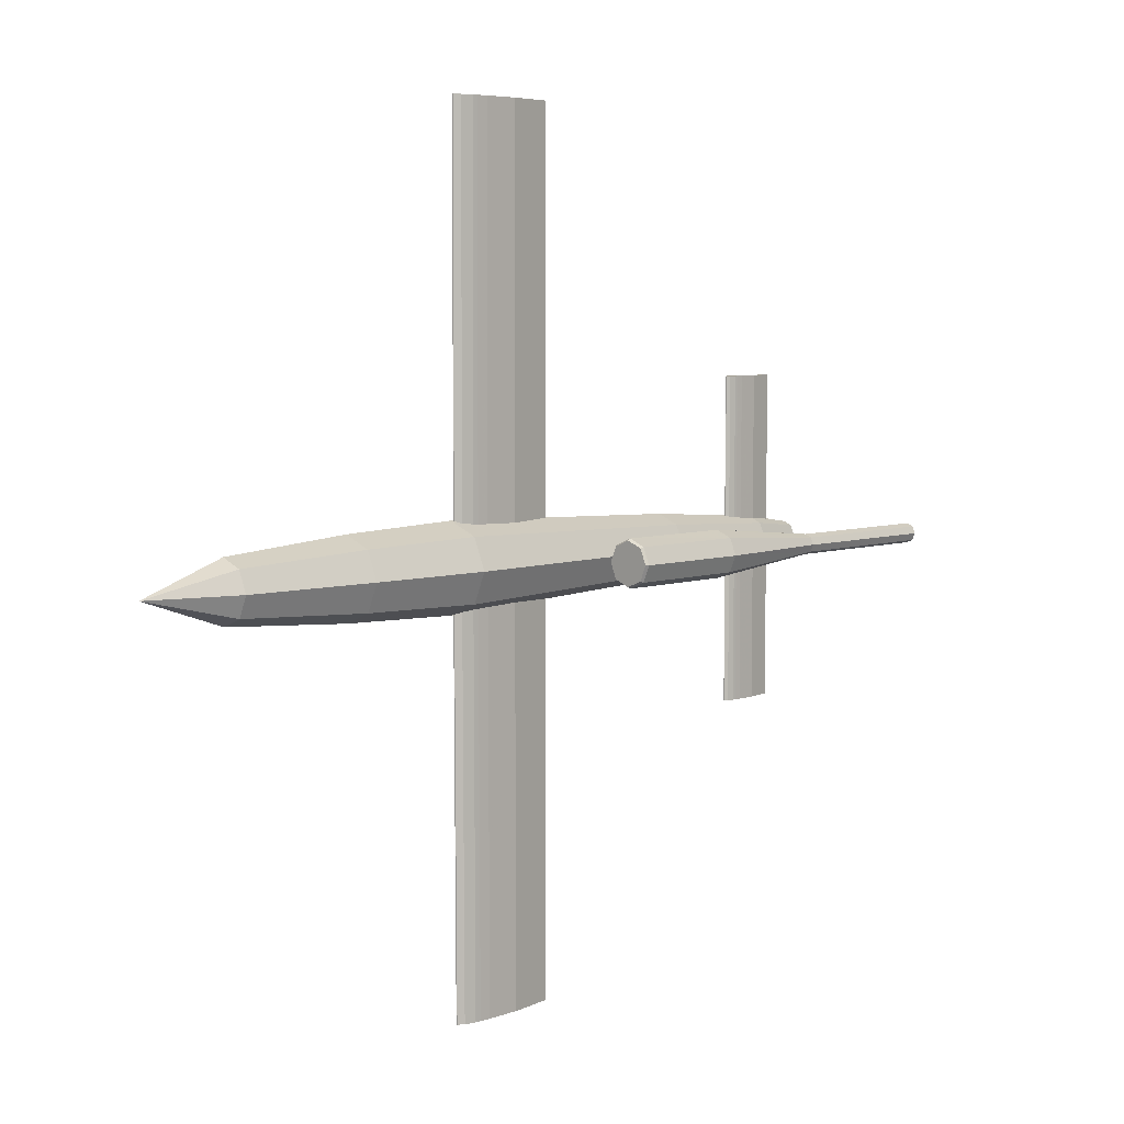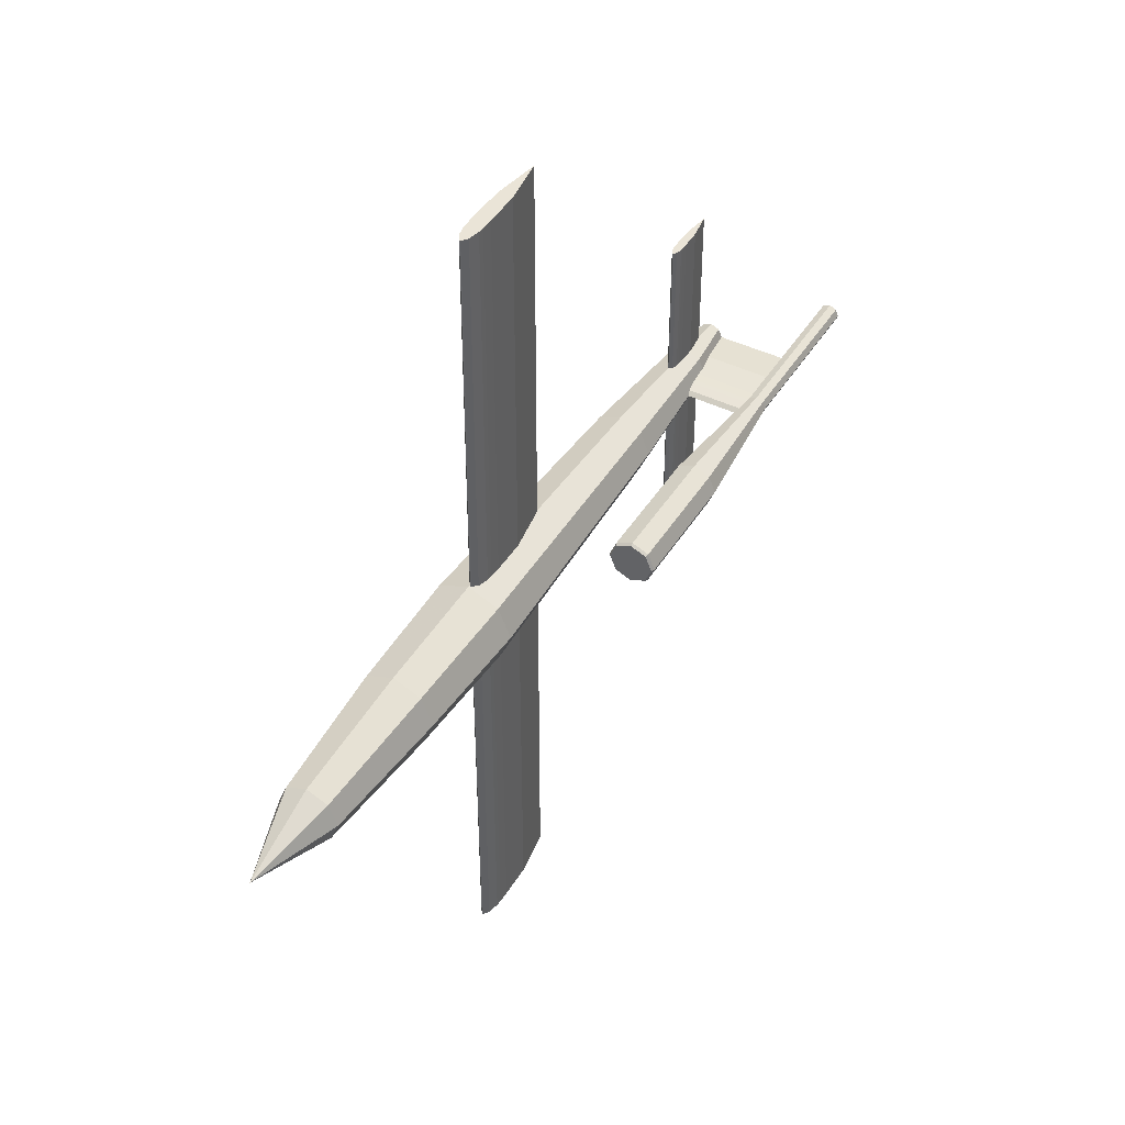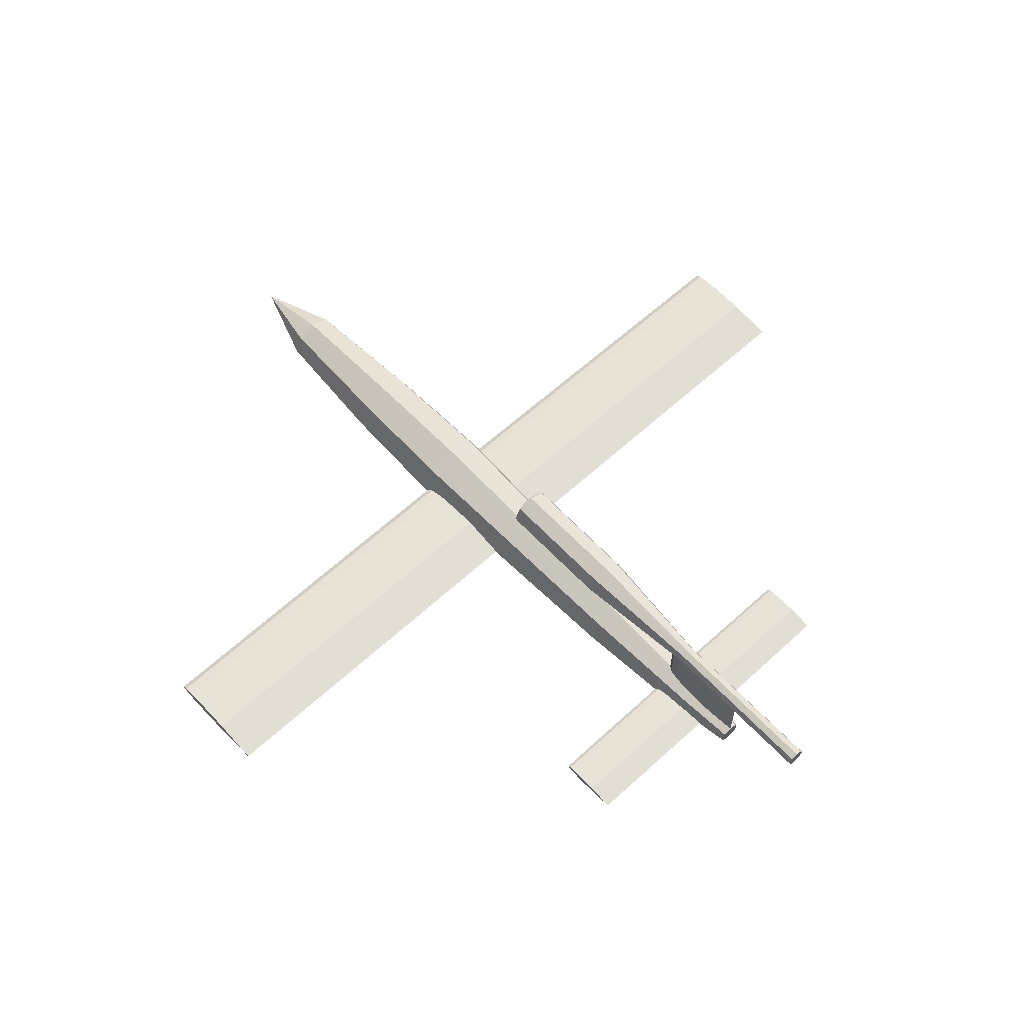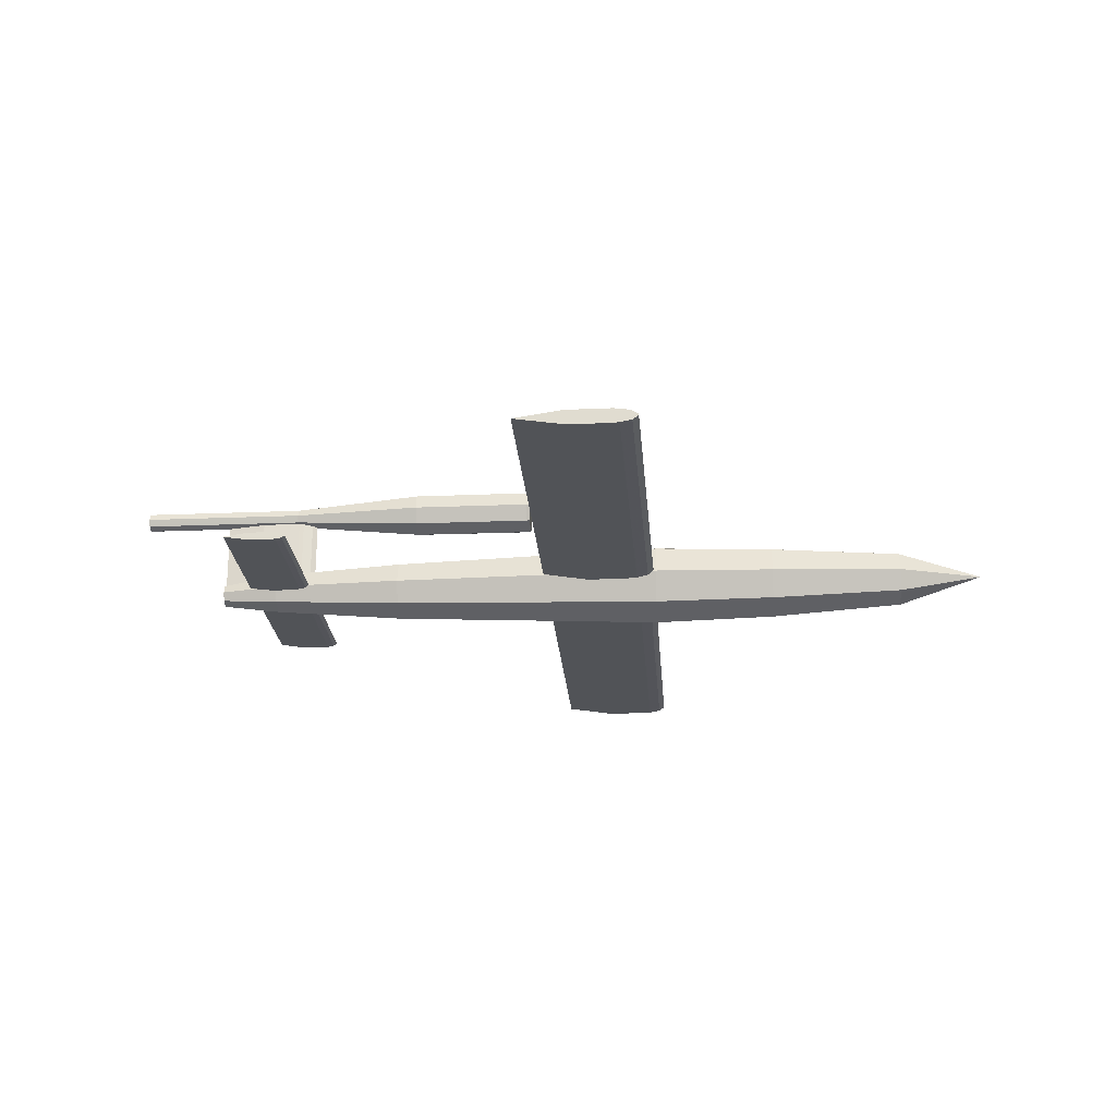
<metadata>
{"format":"obj","ext":"obj","renderer":"f3d","projection":"perspective","resolution":1024,"background":"white","views":[{"elev":6.0,"azim":-46.0,"up":"+Y"},{"elev":43.8,"azim":-60.4,"up":"+Y"},{"elev":61.9,"azim":47.1,"up":"+Z"},{"elev":-22.2,"azim":-175.9,"up":"+Z"}]}
</metadata>
<code>
v 0.5135 0.4739 0.071
v 0.4649 0.9064 0.06367
v 0.5138 0.9064 0.071
v 0.4641 0.4739 0.06359
v 0.4282 0.9064 0.06306
v 0.4271 0.4739 0.06297
v 0.4191 0.9064 0.06336
v 0.4178 0.4739 0.06328
v 0.4099 0.9064 0.06367
v 0.4085 0.4739 0.06359
v 0.4038 0.9064 0.06489
v 0.4024 0.4739 0.06483
v 0.3977 0.9064 0.06611
v 0.3962 0.4739 0.06606
v 0.3916 0.9064 0.07039
v 0.39 0.4739 0.07038
v 0.3916 0.9064 0.07161
v 0.39 0.4739 0.07162
v 0.3977 0.9064 0.07589
v 0.3962 0.4739 0.07594
v 0.4038 0.9064 0.07711
v 0.4024 0.4739 0.07718
v 0.4099 0.9064 0.07833
v 0.4085 0.4739 0.07841
v 0.416 0.9064 0.07864
v 0.4147 0.4739 0.07872
v 0.4282 0.9064 0.07894
v 0.4271 0.4739 0.07903
v 0.4649 0.9064 0.07833
v 0.4641 0.4739 0.07841
v 0.5135 0.4576 0.071
v 0.4649 0.025 0.06367
v 0.5138 0.025 0.071
v 0.4641 0.4576 0.06359
v 0.4282 0.025 0.06306
v 0.4271 0.4576 0.06297
v 0.4191 0.025 0.06336
v 0.4178 0.4576 0.06328
v 0.4099 0.025 0.06367
v 0.4085 0.4576 0.06359
v 0.4038 0.025 0.06489
v 0.4024 0.4576 0.06483
v 0.3977 0.025 0.06611
v 0.3962 0.4576 0.06606
v 0.3916 0.025 0.07039
v 0.39 0.4576 0.07038
v 0.3916 0.025 0.07161
v 0.39 0.4576 0.07162
v 0.3977 0.025 0.07589
v 0.3962 0.4576 0.07594
v 0.4038 0.025 0.07711
v 0.4024 0.4576 0.07718
v 0.4099 0.025 0.07833
v 0.4085 0.4576 0.07841
v 0.416 0.025 0.07864
v 0.4147 0.4576 0.07872
v 0.4282 0.025 0.07894
v 0.4271 0.4576 0.07903
v 0.4649 0.025 0.07833
v 0.4641 0.4576 0.07841
v 0.8495 0.4657 0.07181
v 0.8222 0.6365 0.06779
v 0.849 0.6365 0.07181
v 0.8224 0.4657 0.06774
v 0.8022 0.6365 0.06746
v 0.802 0.4657 0.06739
v 0.7971 0.6365 0.06763
v 0.7969 0.4657 0.06757
v 0.7921 0.6365 0.06779
v 0.7918 0.4657 0.06774
v 0.7888 0.6365 0.06846
v 0.7884 0.4657 0.06841
v 0.7854 0.6365 0.06913
v 0.785 0.4657 0.06909
v 0.7821 0.6365 0.07147
v 0.7816 0.4657 0.07147
v 0.7821 0.6365 0.07214
v 0.7816 0.4657 0.07215
v 0.7854 0.6365 0.07448
v 0.785 0.4657 0.07453
v 0.7888 0.6365 0.07515
v 0.7884 0.4657 0.0752
v 0.7921 0.6365 0.07582
v 0.7918 0.4657 0.07588
v 0.7955 0.6365 0.07599
v 0.7952 0.4657 0.07605
v 0.8022 0.6365 0.07616
v 0.802 0.4657 0.07622
v 0.8222 0.6365 0.07582
v 0.8224 0.4657 0.07588
v 0.849 0.295 0.07181
v 0.8222 0.295 0.06779
v 0.8022 0.295 0.06746
v 0.7971 0.295 0.06763
v 0.7921 0.295 0.06779
v 0.7888 0.295 0.06846
v 0.7854 0.295 0.06913
v 0.7821 0.295 0.07147
v 0.7821 0.295 0.07214
v 0.7854 0.295 0.07448
v 0.7888 0.295 0.07515
v 0.7921 0.295 0.07582
v 0.7955 0.295 0.07599
v 0.8022 0.295 0.07616
v 0.8222 0.295 0.07582
v 0.025 0.4657 0.06975
v 0.1159 0.4874 0.09135
v 0.1159 0.4963 0.06971
v 0.1159 0.4657 0.1003
v 0.1159 0.4441 0.09135
v 0.1159 0.4351 0.06971
v 0.1159 0.4441 0.04807
v 0.1159 0.4657 0.0391
v 0.1159 0.4874 0.04807
v 0.2579 0.4945 0.09817
v 0.2579 0.5065 0.06936
v 0.2579 0.4657 0.1101
v 0.2579 0.4369 0.09817
v 0.2579 0.425 0.06936
v 0.2579 0.4369 0.04056
v 0.2579 0.4657 0.02863
v 0.2579 0.4945 0.04056
v 0.3877 0.4975 0.1017
v 0.3877 0.5106 0.06993
v 0.3877 0.4657 0.1149
v 0.3877 0.434 0.1017
v 0.3877 0.4208 0.06993
v 0.3877 0.434 0.03816
v 0.3877 0.4657 0.025
v 0.3877 0.4975 0.03816
v 0.6798 0.4893 0.09422
v 0.6798 0.499 0.07069
v 0.6798 0.4657 0.104
v 0.6798 0.4422 0.09422
v 0.6798 0.4324 0.07069
v 0.6798 0.4422 0.04716
v 0.6798 0.4657 0.03742
v 0.6798 0.4893 0.04716
v 0.8201 0.4816 0.08754
v 0.8201 0.4882 0.07168
v 0.8201 0.4657 0.09411
v 0.8201 0.4499 0.08754
v 0.8201 0.4433 0.07168
v 0.8201 0.4499 0.05582
v 0.8201 0.4657 0.04925
v 0.8201 0.4816 0.05582
v 0.8817 0.4747 0.07904
v 0.8817 0.4784 0.07005
v 0.8817 0.4657 0.08277
v 0.8817 0.4567 0.07904
v 0.8817 0.453 0.07005
v 0.8817 0.4567 0.06105
v 0.8817 0.4657 0.05733
v 0.8817 0.4747 0.06105
v 0.5314 0.4882 0.164
v 0.5345 0.4828 0.1811
v 0.5345 0.4899 0.164
v 0.5314 0.4816 0.1799
v 0.5345 0.4657 0.1882
v 0.5314 0.4657 0.1865
v 0.5345 0.4486 0.1811
v 0.5314 0.4498 0.1799
v 0.5345 0.4415 0.164
v 0.5314 0.4433 0.164
v 0.5345 0.4486 0.1469
v 0.5314 0.4498 0.1481
v 0.5345 0.4657 0.1398
v 0.5314 0.4657 0.1416
v 0.5345 0.4828 0.1469
v 0.5314 0.4816 0.1481
v 0.6618 0.4827 0.181
v 0.6618 0.4897 0.1641
v 0.6618 0.4657 0.188
v 0.6618 0.4487 0.181
v 0.6618 0.4417 0.1641
v 0.6618 0.4487 0.1472
v 0.6618 0.4657 0.1401
v 0.6618 0.4827 0.1472
v 0.8008 0.473 0.1714
v 0.8008 0.4761 0.1641
v 0.8008 0.4657 0.1745
v 0.8008 0.4584 0.1714
v 0.8008 0.4554 0.1641
v 0.8008 0.4584 0.1567
v 0.8008 0.4657 0.1537
v 0.8008 0.473 0.1567
v 0.975 0.473 0.1714
v 0.975 0.4761 0.164
v 0.975 0.4657 0.1744
v 0.975 0.4584 0.1714
v 0.975 0.4554 0.164
v 0.975 0.4584 0.1567
v 0.975 0.4657 0.1536
v 0.975 0.473 0.1567
v 0.7796 0.4657 0.08187
v 0.7842 0.4689 0.1566
v 0.779 0.4657 0.1566
v 0.7847 0.4689 0.08187
v 0.7893 0.4697 0.1566
v 0.7898 0.4697 0.08187
v 0.7945 0.4705 0.1566
v 0.7949 0.4704 0.08187
v 0.7996 0.4707 0.1566
v 0.8 0.4706 0.08187
v 0.8099 0.4709 0.1566
v 0.8102 0.4708 0.08187
v 0.8407 0.4705 0.1566
v 0.8409 0.4704 0.08187
v 0.8819 0.4657 0.1566
v 0.8818 0.4657 0.08187
v 0.8407 0.461 0.1566
v 0.8409 0.461 0.08187
v 0.8099 0.4606 0.1566
v 0.8102 0.4606 0.08187
v 0.7996 0.4608 0.1566
v 0.8 0.4608 0.08187
v 0.7945 0.461 0.1566
v 0.7949 0.461 0.08187
v 0.7893 0.4618 0.1566
v 0.7898 0.4618 0.08187
v 0.7842 0.4626 0.1566
v 0.7847 0.4626 0.08187
v 0.2579 0.4637 0.06121
v 0.2579 0.4759 0.06121
v 0.2823 0.4637 0.06121
v 0.2823 0.4759 0.06121
v 0.2823 0.4637 0.08158
v 0.2579 0.4637 0.08158
v 0.2579 0.4759 0.08158
v 0.2823 0.4759 0.08158
v 0.5314 0.4657 0.1416
v 0.5314 0.4816 0.1481
v 0.5314 0.4498 0.1481
v 0.5314 0.4433 0.164
v 0.5314 0.4882 0.164
v 0.5314 0.4816 0.1799
v 0.5314 0.4498 0.1799
v 0.5314 0.4657 0.1865
v 0.975 0.4657 0.1536
v 0.975 0.4584 0.1567
v 0.975 0.473 0.1567
v 0.975 0.4554 0.164
v 0.975 0.4761 0.164
v 0.975 0.473 0.1714
v 0.975 0.4584 0.1714
v 0.975 0.4657 0.1744
v 0.8817 0.453 0.07005
v 0.8817 0.4567 0.07904
v 0.8817 0.4567 0.06105
v 0.8817 0.4657 0.05733
v 0.8817 0.4657 0.08277
v 0.8817 0.4747 0.06105
v 0.8817 0.4747 0.07904
v 0.8817 0.4784 0.07005
v 0.8201 0.4499 0.05582
v 0.8201 0.4657 0.04925
v 0.2579 0.4369 0.04056
v 0.3877 0.4657 0.025
v 0.2579 0.4657 0.02863
v 0.6798 0.4422 0.04716
v 0.6798 0.4657 0.03742
v 0.1159 0.4441 0.04807
v 0.1159 0.4657 0.0391
v 0.3877 0.434 0.03816
v 0.8222 0.295 0.07582
v 0.849 0.295 0.07181
v 0.8222 0.295 0.0678
v 0.8022 0.295 0.06746
v 0.8022 0.295 0.07616
v 0.7971 0.295 0.06763
v 0.7921 0.295 0.0678
v 0.7955 0.295 0.07599
v 0.7888 0.295 0.06846
v 0.7854 0.295 0.06913
v 0.7821 0.295 0.07147
v 0.7821 0.295 0.07214
v 0.7854 0.295 0.07448
v 0.7888 0.295 0.07515
v 0.7921 0.295 0.07582
v 0.849 0.6365 0.07181
v 0.8222 0.6365 0.07582
v 0.8222 0.6365 0.0678
v 0.8022 0.6365 0.06746
v 0.8022 0.6365 0.07616
v 0.7921 0.6365 0.0678
v 0.7971 0.6365 0.06763
v 0.7955 0.6365 0.07599
v 0.7854 0.6365 0.06913
v 0.7888 0.6365 0.06846
v 0.7821 0.6365 0.07147
v 0.7821 0.6365 0.07214
v 0.7854 0.6365 0.07448
v 0.7921 0.6365 0.07582
v 0.7888 0.6365 0.07515
v 0.4641 0.4576 0.07841
v 0.5135 0.4576 0.071
v 0.4641 0.4576 0.06359
v 0.4271 0.4576 0.07903
v 0.4271 0.4576 0.06297
v 0.4178 0.4576 0.06328
v 0.4085 0.4576 0.06359
v 0.4147 0.4576 0.07872
v 0.4085 0.4576 0.07841
v 0.3962 0.4576 0.07594
v 0.4024 0.4576 0.07718
v 0.39 0.4576 0.07162
v 0.39 0.4576 0.07038
v 0.3962 0.4576 0.06606
v 0.4024 0.4576 0.06483
v 0.5138 0.025 0.071
v 0.4649 0.025 0.07833
v 0.4649 0.025 0.06367
v 0.4282 0.025 0.07894
v 0.4282 0.025 0.06306
v 0.416 0.025 0.07864
v 0.4191 0.025 0.06336
v 0.4099 0.025 0.06367
v 0.3977 0.025 0.06611
v 0.4038 0.025 0.06489
v 0.3916 0.025 0.07039
v 0.3916 0.025 0.07161
v 0.3977 0.025 0.07589
v 0.4099 0.025 0.07833
v 0.4038 0.025 0.07711
v 0.4641 0.4739 0.07841
v 0.5135 0.4739 0.071
v 0.4641 0.4739 0.06359
v 0.4271 0.4739 0.07903
v 0.4271 0.4739 0.06297
v 0.4178 0.4739 0.06328
v 0.4085 0.4739 0.06359
v 0.4147 0.4739 0.07872
v 0.4085 0.4739 0.07841
v 0.3962 0.4739 0.07594
v 0.4024 0.4739 0.07718
v 0.39 0.4739 0.07162
v 0.39 0.4739 0.07038
v 0.3962 0.4739 0.06606
v 0.4024 0.4739 0.06483
v 0.5138 0.9064 0.071
v 0.4649 0.9064 0.07833
v 0.4649 0.9064 0.06367
v 0.4282 0.9064 0.07894
v 0.4282 0.9064 0.06306
v 0.416 0.9064 0.07864
v 0.4191 0.9064 0.06336
v 0.4099 0.9064 0.06367
v 0.3977 0.9064 0.06611
v 0.4038 0.9064 0.06489
v 0.3916 0.9064 0.07039
v 0.3916 0.9064 0.07161
v 0.3977 0.9064 0.07589
v 0.4099 0.9064 0.07833
v 0.4038 0.9064 0.07711
f 1 2 3
f 4 5 2
f 6 7 5
f 8 9 7
f 10 11 9
f 12 13 11
f 14 15 13
f 16 17 15
f 18 19 17
f 20 21 19
f 22 23 21
f 24 25 23
f 26 27 25
f 28 29 27
f 30 3 29
f 1 4 2
f 4 6 5
f 6 8 7
f 8 10 9
f 10 12 11
f 12 14 13
f 14 16 15
f 16 18 17
f 18 20 19
f 20 22 21
f 22 24 23
f 24 26 25
f 26 28 27
f 28 30 29
f 30 1 3
f 31 32 33
f 34 35 32
f 36 37 35
f 38 39 37
f 40 41 39
f 42 43 41
f 44 45 43
f 46 47 45
f 48 49 47
f 50 51 49
f 52 53 51
f 54 55 53
f 56 57 55
f 58 59 57
f 60 33 59
f 31 34 32
f 34 36 35
f 36 38 37
f 38 40 39
f 40 42 41
f 42 44 43
f 44 46 45
f 46 48 47
f 48 50 49
f 50 52 51
f 52 54 53
f 54 56 55
f 56 58 57
f 58 60 59
f 60 31 33
f 61 62 63
f 64 65 62
f 66 67 65
f 68 69 67
f 70 71 69
f 72 73 71
f 74 75 73
f 76 77 75
f 78 79 77
f 80 81 79
f 82 83 81
f 84 85 83
f 86 87 85
f 88 89 87
f 90 63 89
f 61 64 62
f 64 66 65
f 66 68 67
f 68 70 69
f 70 72 71
f 72 74 73
f 74 76 75
f 76 78 77
f 78 80 79
f 80 82 81
f 82 84 83
f 84 86 85
f 86 88 87
f 88 90 89
f 90 61 63
f 91 92 61
f 92 93 64
f 93 94 66
f 94 95 68
f 95 96 70
f 96 97 72
f 97 98 74
f 98 99 76
f 99 100 78
f 100 101 80
f 101 102 82
f 102 103 84
f 103 104 86
f 104 105 88
f 105 91 90
f 92 64 61
f 93 66 64
f 94 68 66
f 95 70 68
f 96 72 70
f 97 74 72
f 98 76 74
f 99 78 76
f 100 80 78
f 101 82 80
f 102 84 82
f 103 86 84
f 104 88 86
f 105 90 88
f 91 61 90
f 106 107 108
f 106 109 107
f 106 110 109
f 106 111 110
f 106 112 111
f 106 113 112
f 106 114 113
f 106 108 114
f 108 115 116
f 107 117 115
f 109 118 117
f 110 119 118
f 111 120 119
f 112 121 120
f 113 122 121
f 114 116 122
f 116 123 124
f 115 125 123
f 117 126 125
f 118 127 126
f 119 128 127
f 120 129 128
f 121 130 129
f 122 124 130
f 124 131 132
f 123 133 131
f 125 134 133
f 126 135 134
f 127 136 135
f 128 137 136
f 129 138 137
f 130 132 138
f 132 139 140
f 131 141 139
f 133 142 141
f 134 143 142
f 135 144 143
f 136 145 144
f 137 146 145
f 138 140 146
f 140 147 148
f 139 149 147
f 141 150 149
f 142 151 150
f 143 152 151
f 144 153 152
f 145 154 153
f 146 148 154
f 108 107 115
f 107 109 117
f 109 110 118
f 110 111 119
f 111 112 120
f 113 114 122
f 114 108 116
f 116 115 123
f 115 117 125
f 117 118 126
f 118 119 127
f 119 120 128
f 121 122 130
f 122 116 124
f 124 123 131
f 123 125 133
f 125 126 134
f 126 127 135
f 127 128 136
f 129 130 138
f 130 124 132
f 132 131 139
f 131 133 141
f 133 134 142
f 134 135 143
f 135 136 144
f 137 138 146
f 138 132 140
f 140 139 147
f 139 141 149
f 141 142 150
f 142 143 151
f 143 144 152
f 145 146 154
f 146 140 148
f 155 156 157
f 158 159 156
f 160 161 159
f 162 163 161
f 164 165 163
f 166 167 165
f 168 169 167
f 170 157 169
f 157 171 172
f 156 173 171
f 159 174 173
f 161 175 174
f 163 176 175
f 165 177 176
f 167 178 177
f 169 172 178
f 172 179 180
f 171 181 179
f 173 182 181
f 174 183 182
f 175 184 183
f 176 185 184
f 177 186 185
f 178 180 186
f 180 187 188
f 179 189 187
f 181 190 189
f 182 191 190
f 183 192 191
f 184 193 192
f 185 194 193
f 186 188 194
f 155 158 156
f 158 160 159
f 160 162 161
f 162 164 163
f 164 166 165
f 166 168 167
f 168 170 169
f 170 155 157
f 157 156 171
f 156 159 173
f 159 161 174
f 161 163 175
f 163 165 176
f 165 167 177
f 167 169 178
f 169 157 172
f 172 171 179
f 171 173 181
f 173 174 182
f 174 175 183
f 175 176 184
f 176 177 185
f 177 178 186
f 178 172 180
f 180 179 187
f 179 181 189
f 181 182 190
f 182 183 191
f 183 184 192
f 184 185 193
f 185 186 194
f 186 180 188
f 195 196 197
f 198 199 196
f 200 201 199
f 202 203 201
f 204 205 203
f 206 207 205
f 208 209 207
f 210 211 209
f 212 213 211
f 214 215 213
f 216 217 215
f 218 219 217
f 220 221 219
f 222 197 221
f 195 198 196
f 198 200 199
f 200 202 201
f 202 204 203
f 204 206 205
f 206 208 207
f 208 210 209
f 210 212 211
f 212 214 213
f 214 216 215
f 216 218 217
f 218 220 219
f 220 222 221
f 222 195 197
f 197 196 195
f 198 199 196
f 200 201 199
f 202 203 201
f 204 205 203
f 206 207 205
f 208 209 207
f 210 211 209
f 212 213 211
f 214 215 213
f 216 217 215
f 218 219 217
f 220 221 219
f 222 197 221
f 195 198 196
f 198 200 199
f 200 202 201
f 202 204 203
f 204 206 205
f 206 208 207
f 208 210 209
f 210 212 211
f 212 214 213
f 214 216 215
f 216 218 217
f 218 220 219
f 220 222 221
f 222 195 197
f 223 224 225
f 225 224 226
f 223 227 228
f 223 225 227
f 223 228 224
f 224 228 229
f 224 229 230
f 224 230 226
f 225 230 227
f 225 226 230
f 227 229 228
f 227 230 229
f 231 232 233
f 233 232 234
f 232 235 234
f 235 236 234
f 234 236 237
f 236 238 237
f 239 240 241
f 240 242 241
f 241 242 243
f 243 242 244
f 242 245 244
f 246 244 245
f 247 248 249
f 249 248 250
f 248 251 250
f 250 251 252
f 251 253 252
f 253 254 252
f 255 250 256
f 257 258 259
f 260 256 261
f 262 259 263
f 264 261 258
f 250 263 259
f 259 258 250
f 258 261 250
f 250 261 256
f 265 266 267
f 267 268 265
f 265 268 269
f 268 270 269
f 270 271 269
f 269 271 272
f 271 273 272
f 273 274 272
f 274 275 272
f 276 277 275
f 277 278 275
f 278 279 275
f 279 272 275
f 280 281 282
f 283 282 281
f 281 284 283
f 285 286 284
f 286 283 284
f 284 287 285
f 288 289 287
f 289 285 287
f 288 287 290
f 291 290 292
f 293 294 290
f 294 292 290
f 287 293 290
f 295 296 297
f 295 297 298
f 297 299 298
f 299 300 298
f 300 301 298
f 298 301 302
f 302 301 303
f 304 305 301
f 305 303 301
f 304 301 306
f 307 306 308
f 308 306 309
f 301 309 306
f 310 311 312
f 311 313 312
f 314 312 313
f 313 315 314
f 314 315 316
f 316 315 317
f 318 319 315
f 319 317 315
f 318 315 320
f 321 320 322
f 323 324 320
f 324 322 320
f 315 323 320
f 325 326 327
f 325 327 328
f 327 329 328
f 329 330 328
f 330 331 328
f 328 331 332
f 332 331 333
f 334 335 331
f 335 333 331
f 334 331 336
f 337 336 338
f 338 336 339
f 331 339 336
f 340 341 342
f 341 343 342
f 344 342 343
f 343 345 344
f 344 345 346
f 346 345 347
f 348 349 345
f 349 347 345
f 348 345 350
f 351 350 352
f 353 354 350
f 354 352 350
f 345 353 350

</code>
